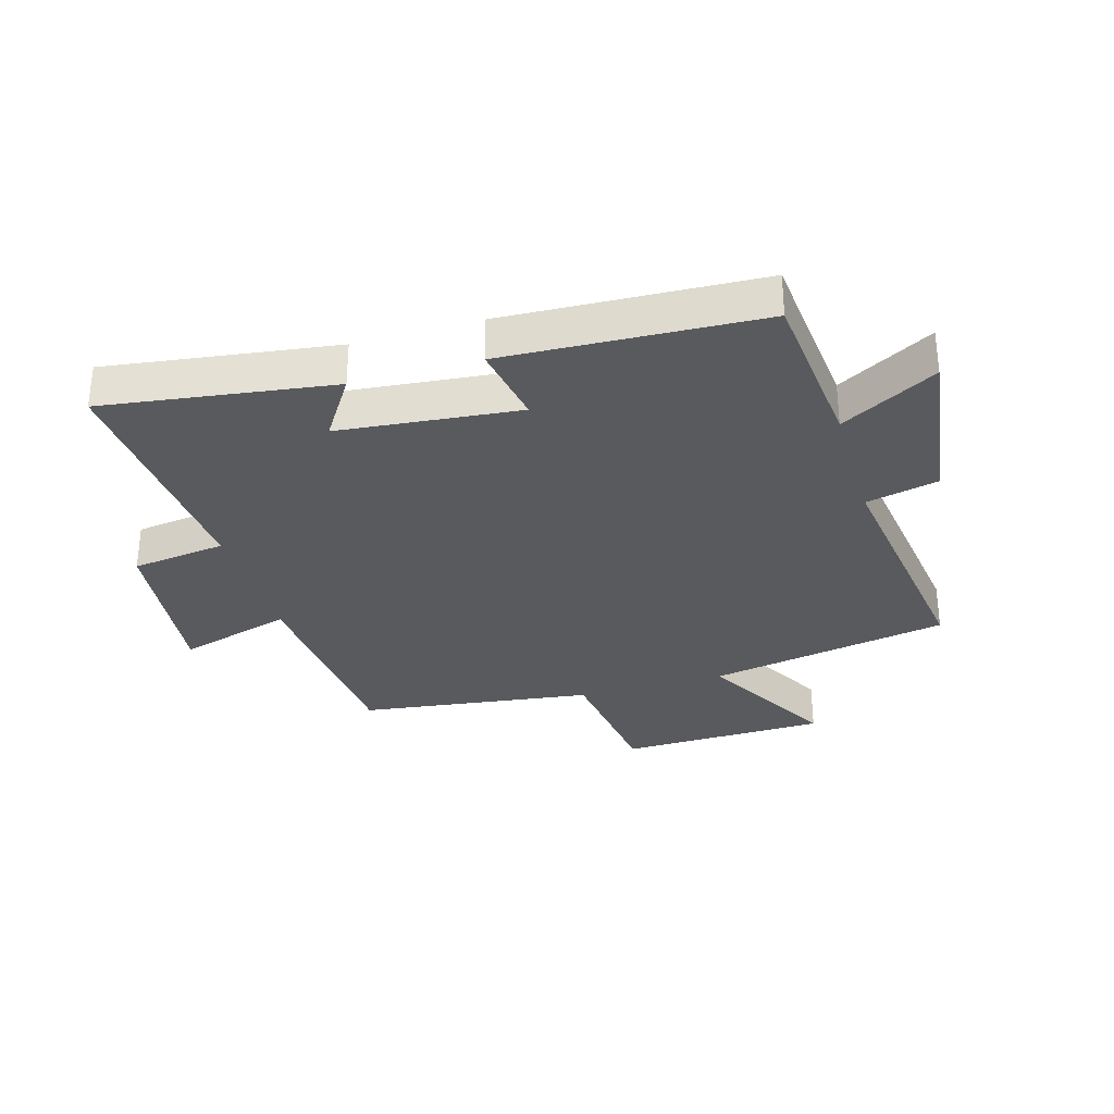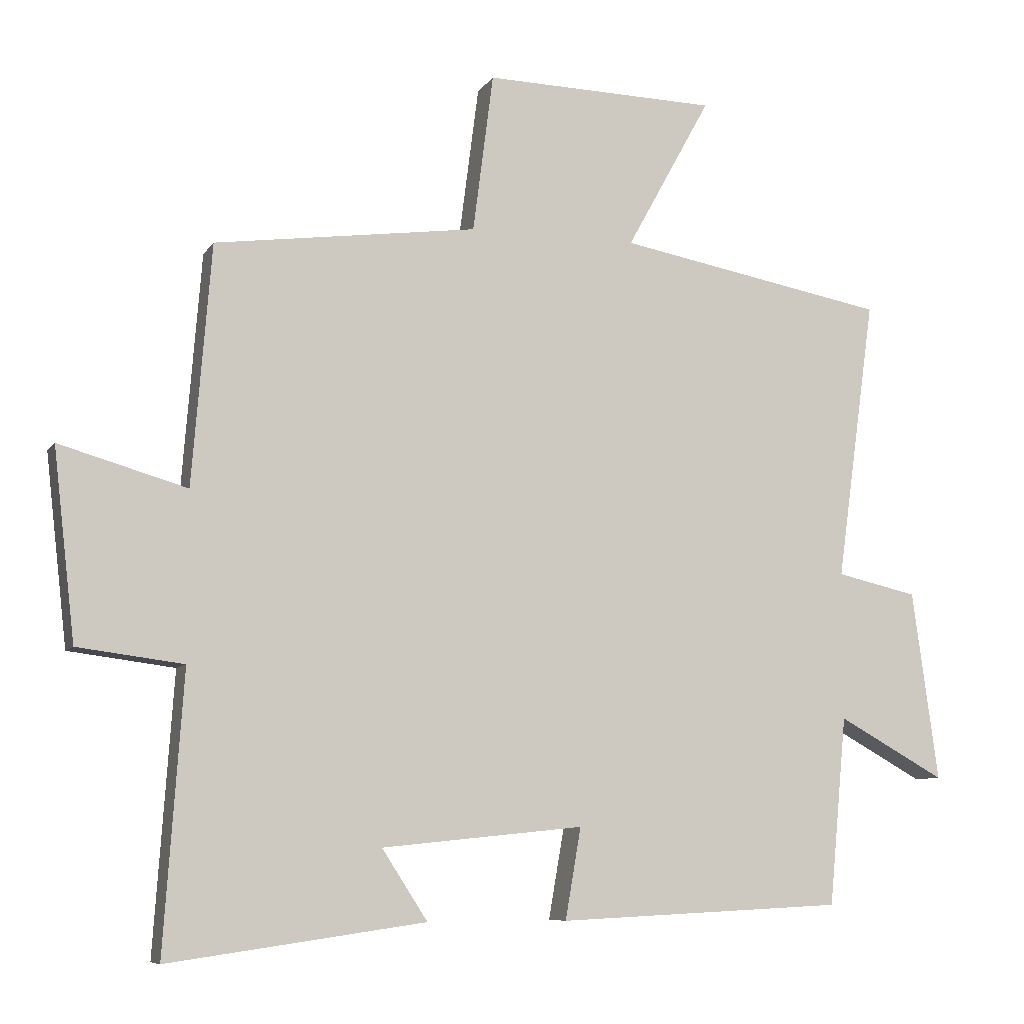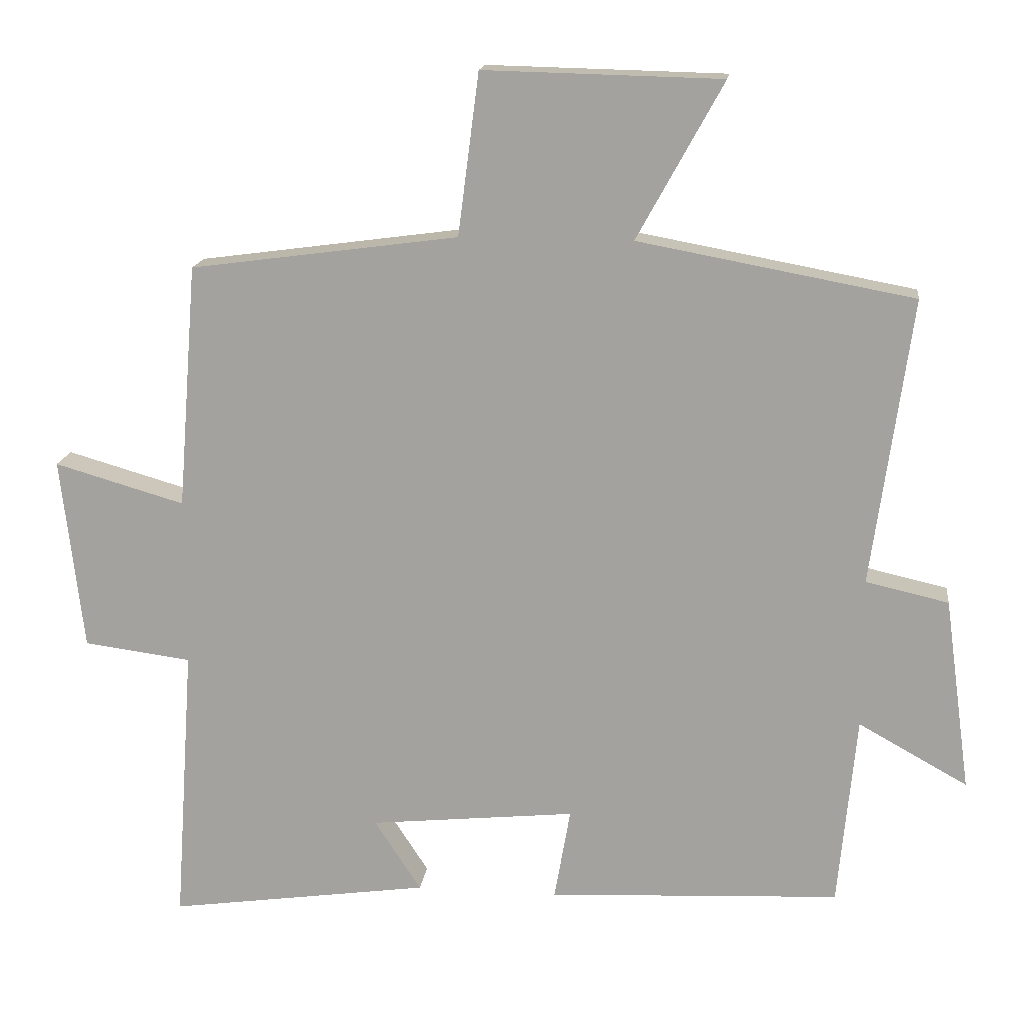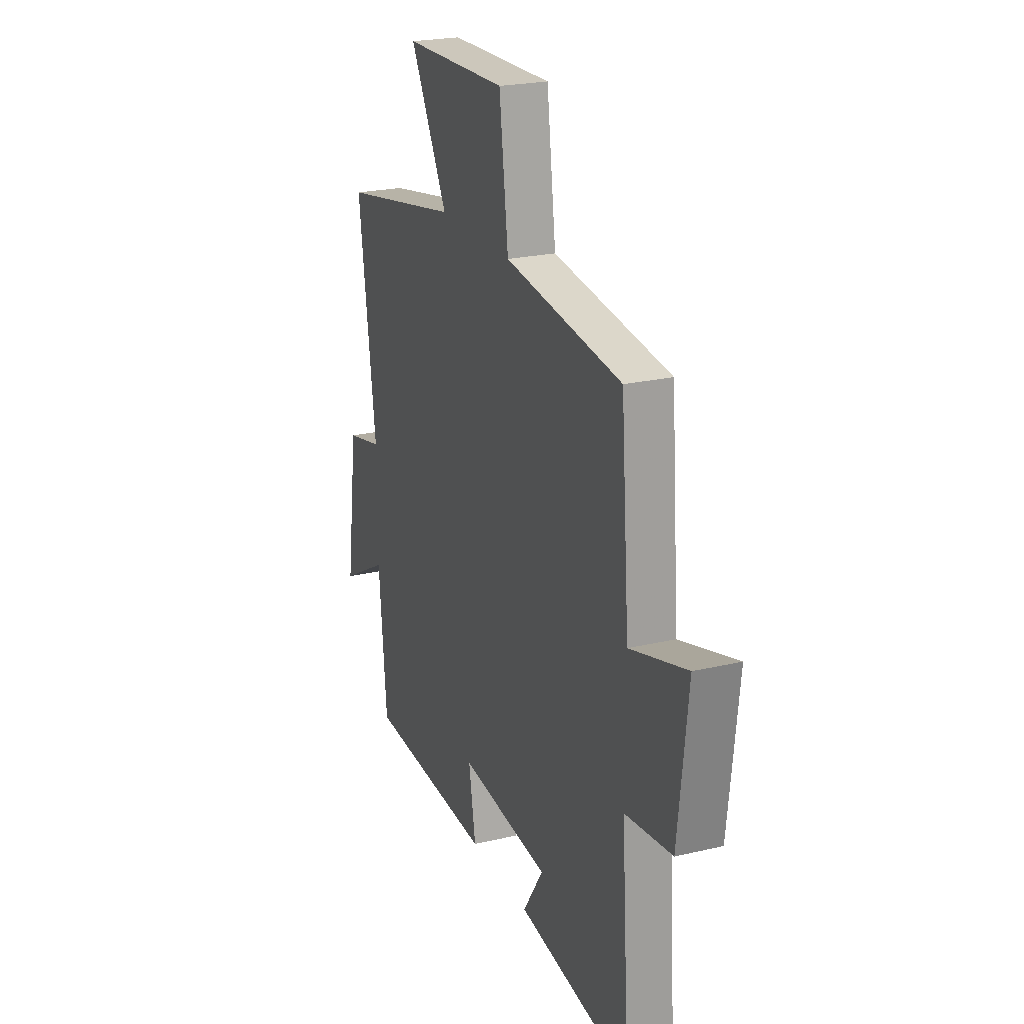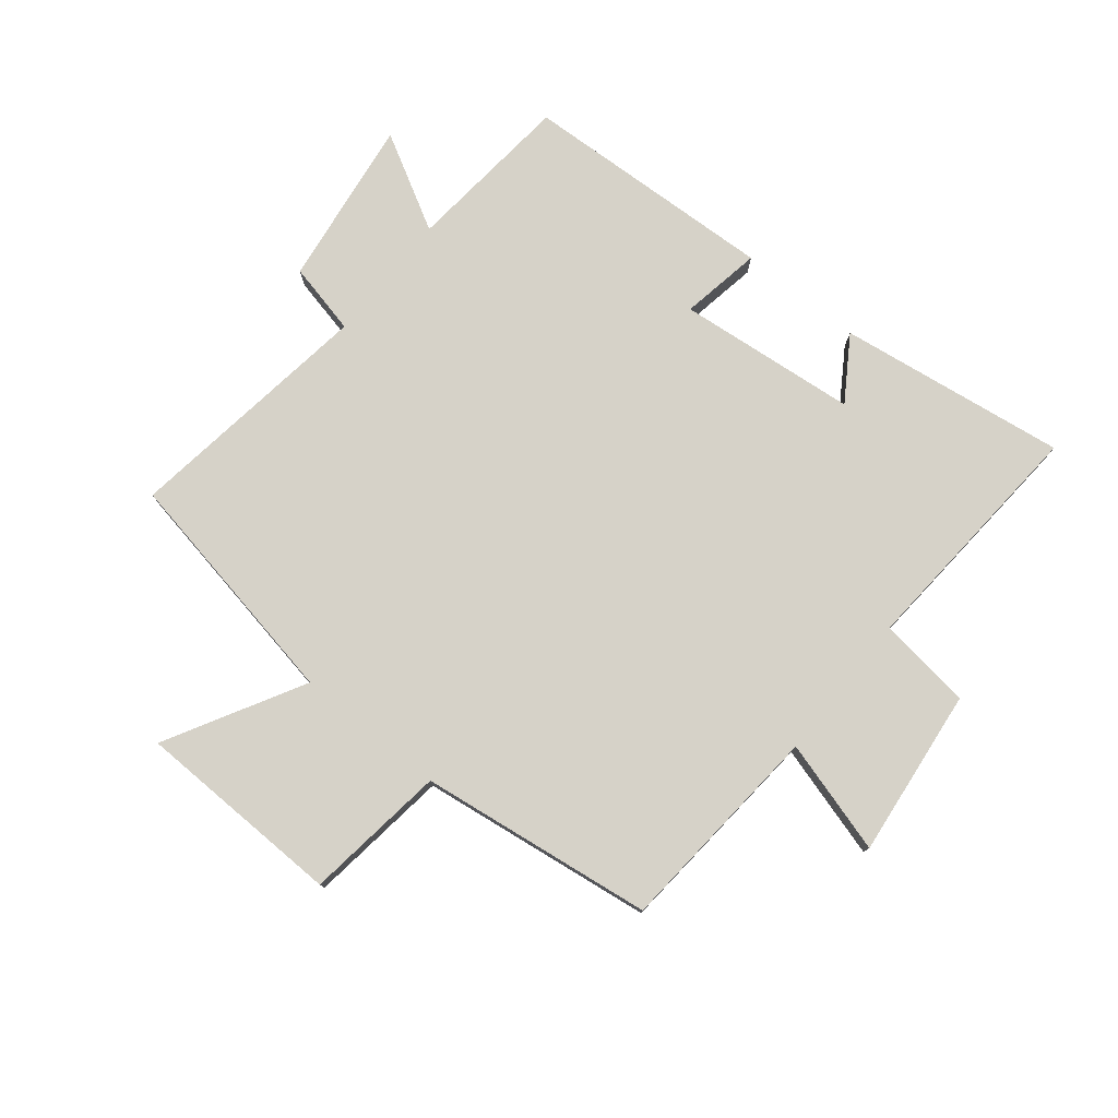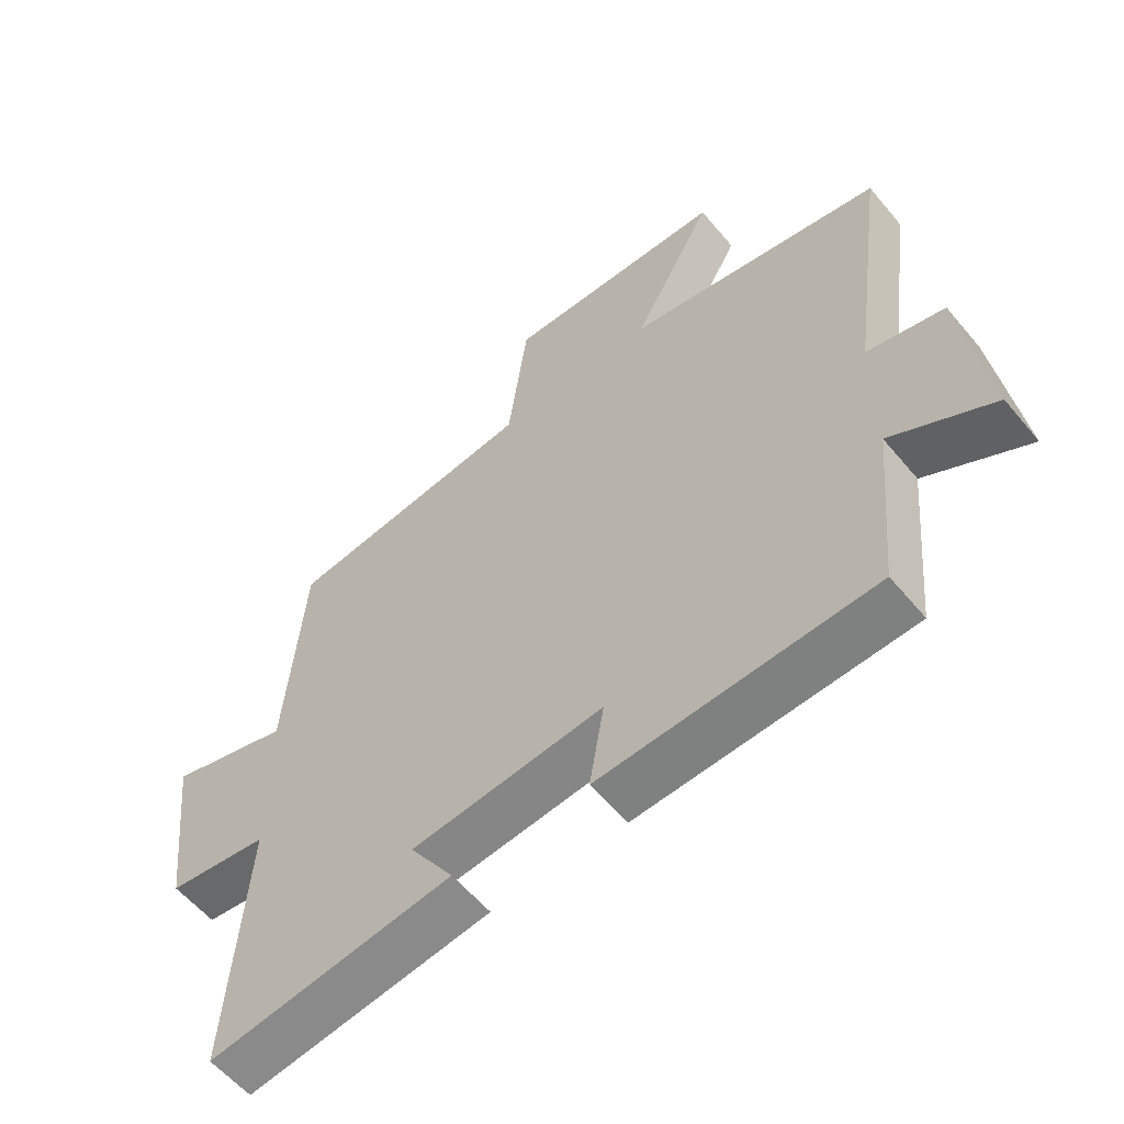
<metadata>
{"format":"obj","ext":"obj","renderer":"f3d","projection":"perspective","resolution":1024,"background":"white","views":[{"elev":-31.4,"azim":-163.6,"up":"+Y"},{"elev":-8.0,"azim":161.0,"up":"+Z"},{"elev":16.1,"azim":-173.0,"up":"+Z"},{"elev":23.0,"azim":68.1,"up":"+Z"},{"elev":77.7,"azim":39.0,"up":"+Y"},{"elev":-58.0,"azim":-140.6,"up":"+Z"}]}
</metadata>
<code>
v -0.557 0.07 0.427
v -0.161 0.07 0.5
v -0.285 0.07 0.725
v 0.057 0.07 0.733
v 0.087 0.07 0.5
v 0.472 0.07 0.448
v 0.5 0.07 0.096
v 0.687 0.07 0.15
v 0.655 0.07 -0.128
v 0.5 0.07 -0.148
v 0.528 0.07 -0.553
v 0.152 0.07 -0.5
v 0.219 0.07 -0.397
v -0.077 0.07 -0.367
v -0.054 0.07 -0.5
v -0.474 0.07 -0.48
v -0.5 0.07 -0.204
v -0.657 0.07 -0.291
v -0.619 0.07 -0.013
v -0.5 0.07 0.014
v -0.557 0 0.427
v -0.161 0 0.5
v -0.285 0 0.725
v 0.057 0 0.733
v 0.087 0 0.5
v 0.472 0 0.448
v 0.5 0 0.096
v 0.687 0 0.15
v 0.655 0 -0.128
v 0.5 0 -0.148
v 0.528 0 -0.553
v 0.152 0 -0.5
v 0.219 0 -0.397
v -0.077 0 -0.367
v -0.054 0 -0.5
v -0.474 0 -0.48
v -0.5 0 -0.204
v -0.657 0 -0.291
v -0.619 0 -0.013
v -0.5 0 0.014
f 17 18 19 20
f 15 16 17 20
f 14 15 20 1
f 13 14 1 2
f 10 11 12 13
f 10 13 2
f 7 8 9 10
f 5 6 7 10
f 5 10 2 3
f 3 4 5
f 40 39 38 37
f 40 37 36 35
f 21 40 35 34
f 22 21 34 33
f 33 32 31 30
f 22 33 30
f 30 29 28 27
f 30 27 26 25
f 23 22 30 25
f 25 24 23
f 1 21 22 2
f 2 22 23 3
f 3 23 24 4
f 4 24 25 5
f 5 25 26 6
f 6 26 27 7
f 7 27 28 8
f 8 28 29 9
f 9 29 30 10
f 10 30 31 11
f 11 31 32 12
f 12 32 33 13
f 13 33 34 14
f 14 34 35 15
f 15 35 36 16
f 16 36 37 17
f 17 37 38 18
f 18 38 39 19
f 19 39 40 20
f 20 40 21 1

</code>
